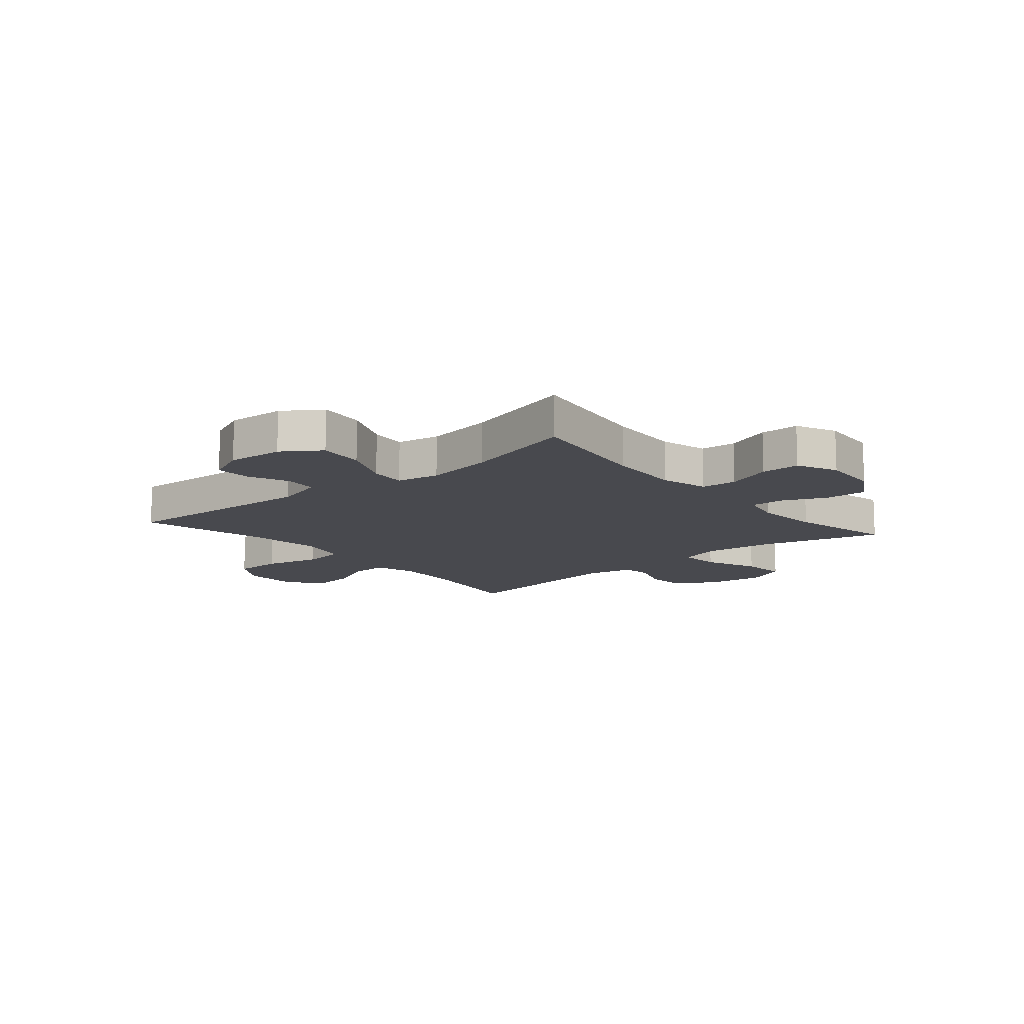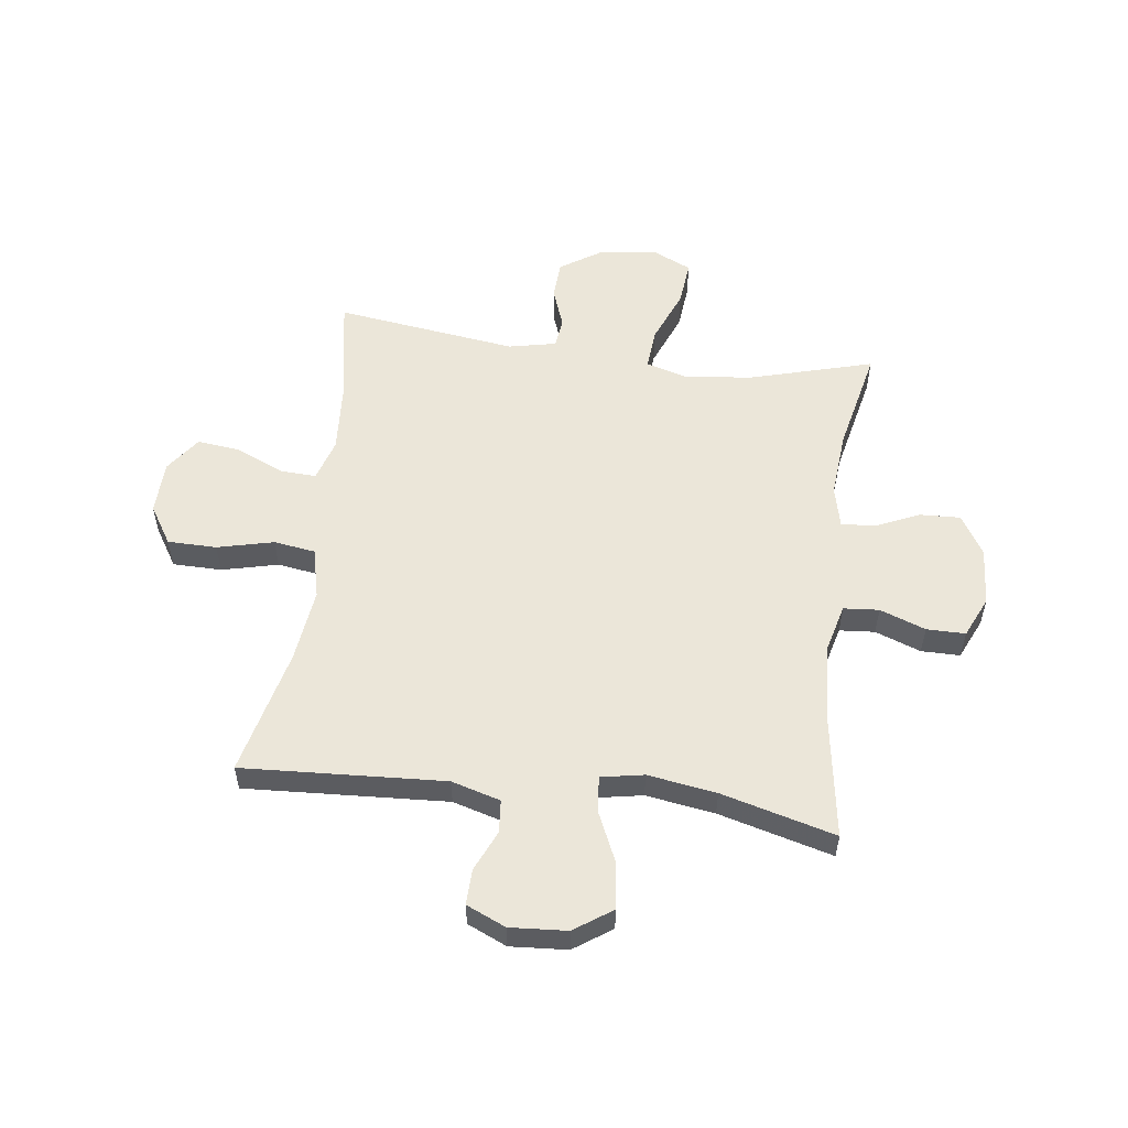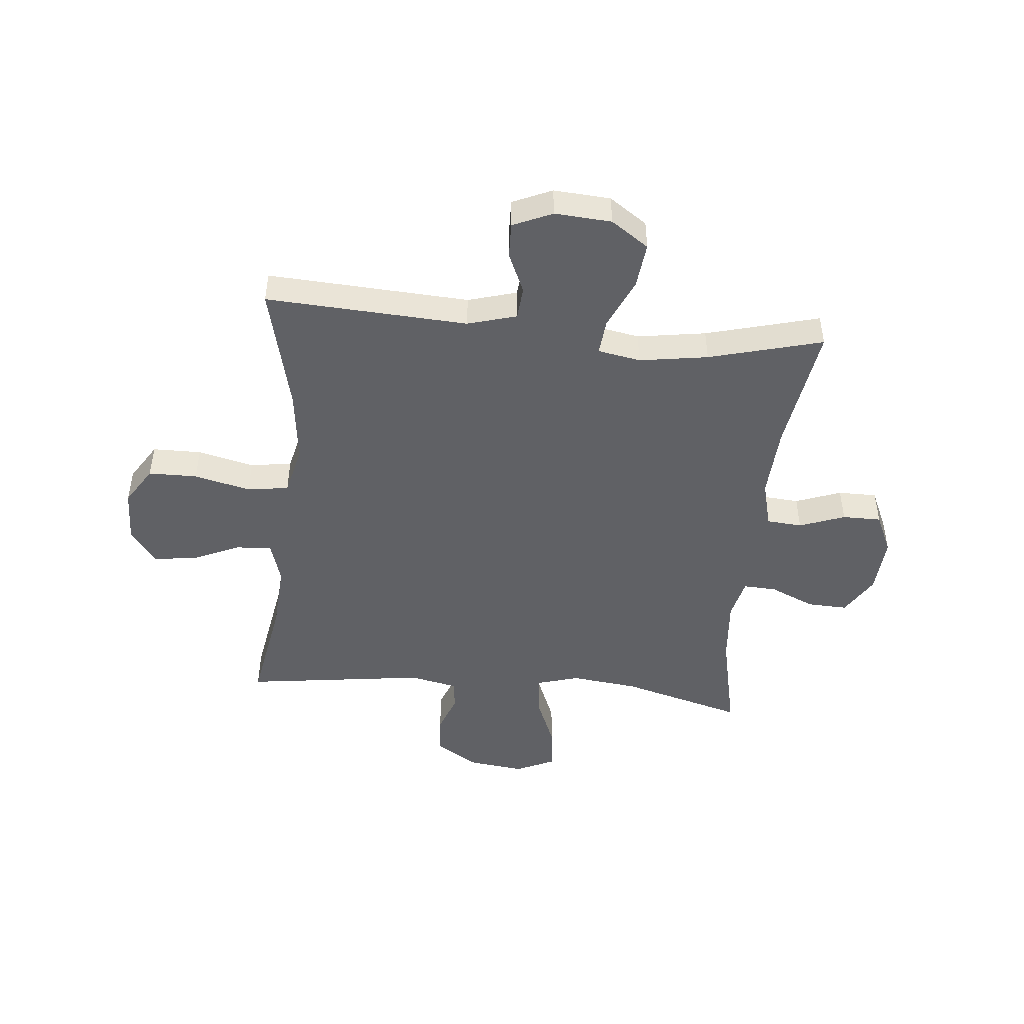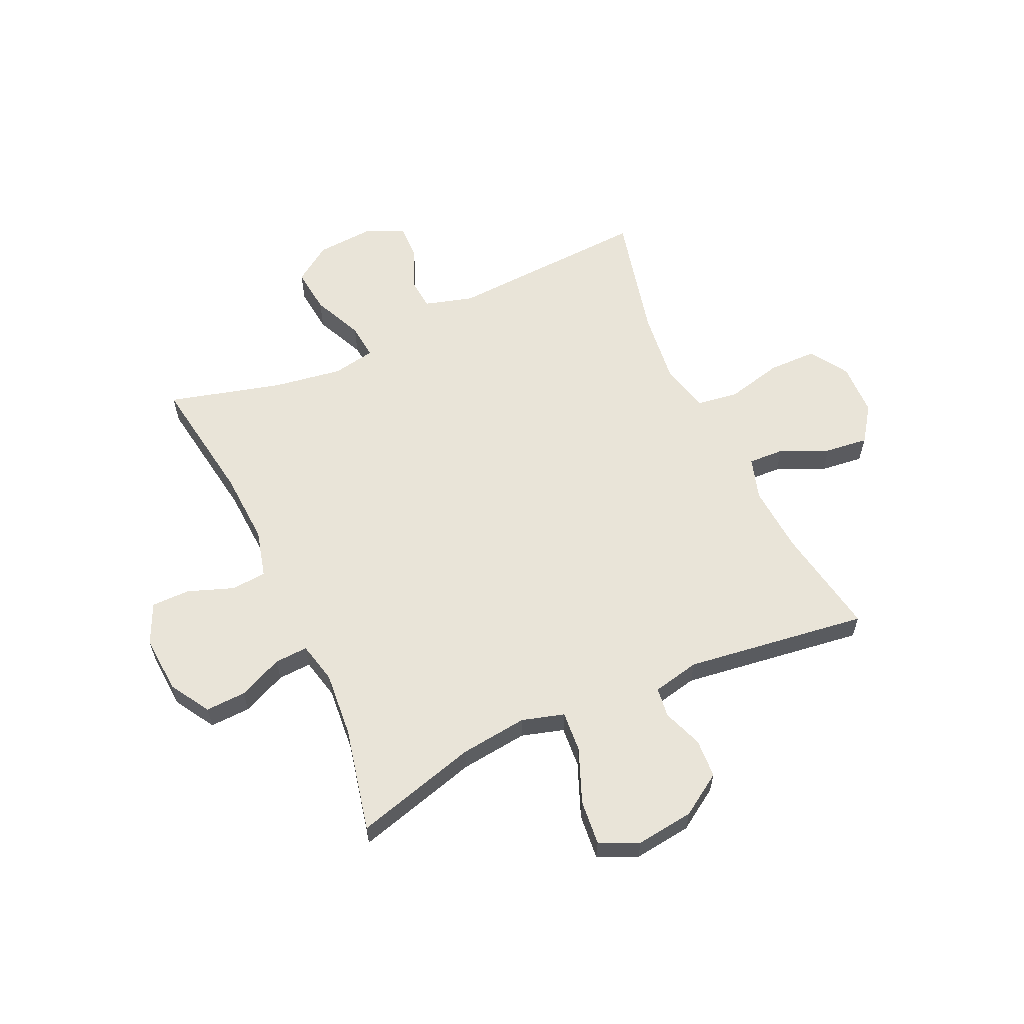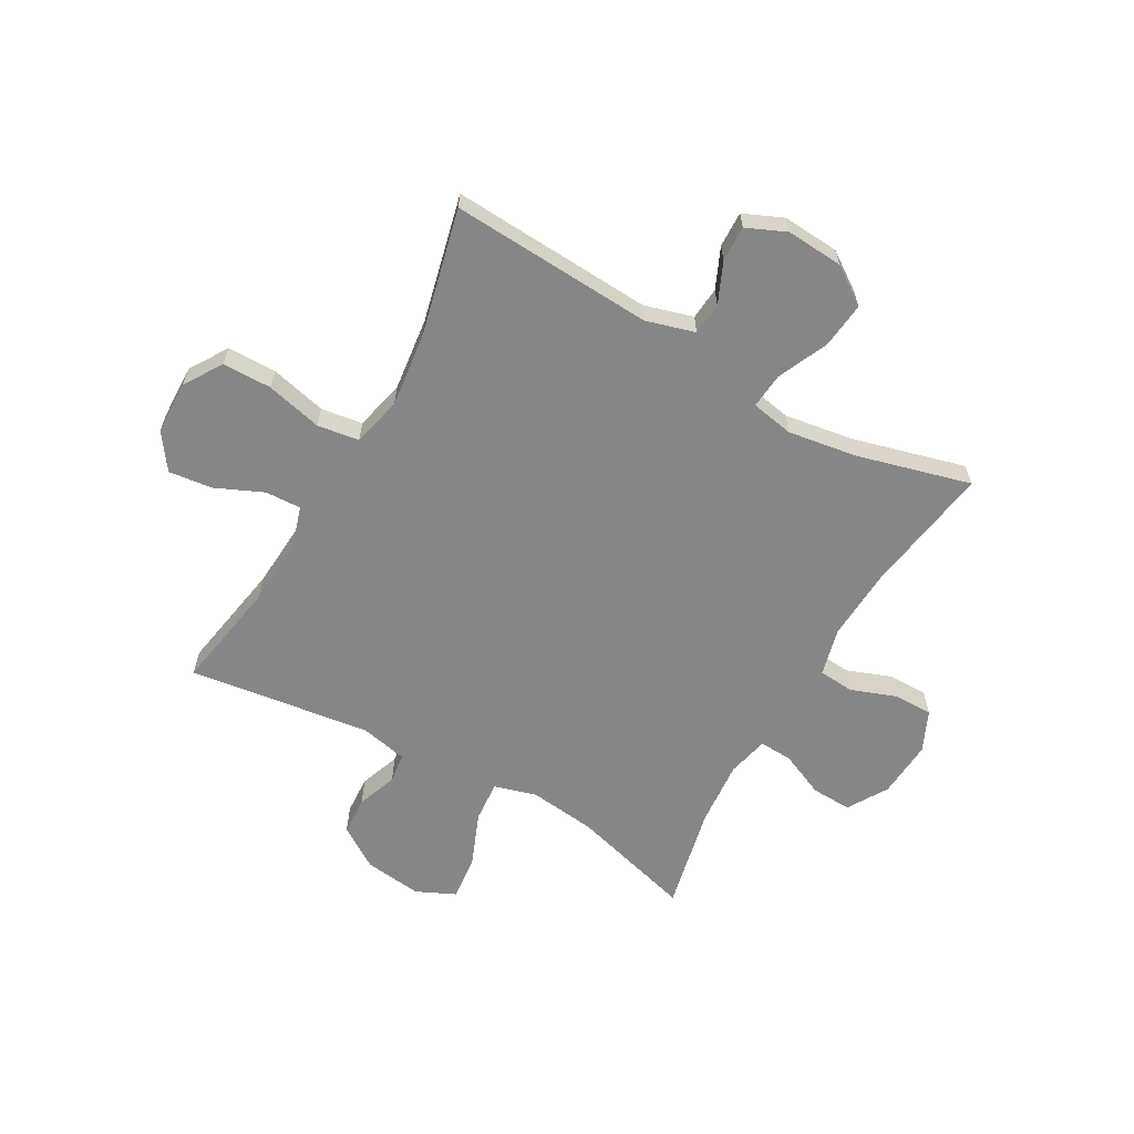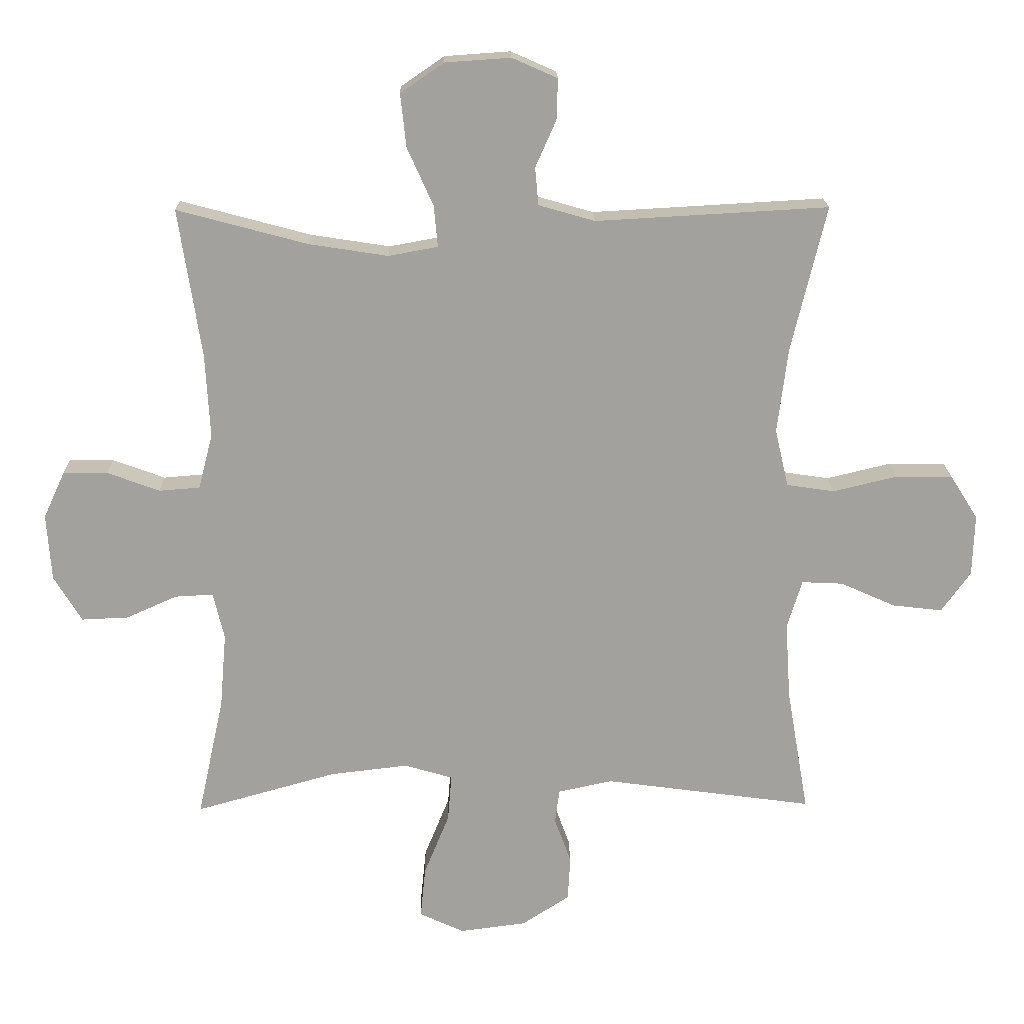
<metadata>
{"format":"obj","ext":"obj","renderer":"f3d","projection":"perspective","resolution":1024,"background":"white","views":[{"elev":-12.6,"azim":40.4,"up":"+Y"},{"elev":55.3,"azim":7.3,"up":"+Y"},{"elev":-47.2,"azim":-5.5,"up":"+Y"},{"elev":59.9,"azim":155.3,"up":"+Y"},{"elev":-62.2,"azim":-29.6,"up":"+Y"},{"elev":18.1,"azim":178.8,"up":"+Z"}]}
</metadata>
<code>
v 0.5 0.07 -0.5
v 0.281 0.07 -0.439
v 0.161 0.07 -0.425
v 0.086 0.07 -0.447
v 0.092 0.07 -0.52
v 0.131 0.07 -0.616
v 0.139 0.07 -0.696
v 0.07 0.07 -0.728
v -0.033 0.07 -0.715
v -0.107 0.07 -0.667
v -0.111 0.07 -0.598
v -0.085 0.07 -0.527
v -0.092 0.07 -0.474
v -0.176 0.07 -0.456
v -0.5 0.07 -0.5
v -0.466 0.07 -0.305
v -0.458 0.07 -0.185
v -0.481 0.07 -0.11
v -0.545 0.07 -0.113
v -0.63 0.07 -0.151
v -0.707 0.07 -0.16
v -0.752 0.07 -0.097
v -0.755 0.07 -0.002
v -0.712 0.07 0.066
v -0.625 0.07 0.067
v -0.525 0.07 0.043
v -0.451 0.07 0.054
v -0.43 0.07 0.143
v -0.446 0.07 0.274
v -0.5 0.07 0.5
v -0.141 0.07 0.48
v -0.054 0.07 0.505
v -0.049 0.07 0.563
v -0.081 0.07 0.635
v -0.083 0.07 0.698
v -0.013 0.07 0.729
v 0.088 0.07 0.722
v 0.155 0.07 0.676
v 0.146 0.07 0.594
v 0.106 0.07 0.505
v 0.1 0.07 0.441
v 0.176 0.07 0.427
v 0.298 0.07 0.446
v 0.5 0.07 0.5
v 0.465 0.07 0.271
v 0.458 0.07 0.141
v 0.48 0.07 0.056
v 0.543 0.07 0.051
v 0.624 0.07 0.081
v 0.693 0.07 0.081
v 0.726 0.07 0.009
v 0.719 0.07 -0.094
v 0.676 0.07 -0.165
v 0.604 0.07 -0.162
v 0.525 0.07 -0.127
v 0.466 0.07 -0.124
v 0.449 0.07 -0.197
v 0.459 0.07 -0.314
v 0.5 0 -0.5
v 0.281 0 -0.439
v 0.161 0 -0.425
v 0.086 0 -0.447
v 0.092 0 -0.52
v 0.131 0 -0.616
v 0.139 0 -0.696
v 0.07 0 -0.728
v -0.033 0 -0.715
v -0.107 0 -0.667
v -0.111 0 -0.598
v -0.085 0 -0.527
v -0.092 0 -0.474
v -0.176 0 -0.456
v -0.5 0 -0.5
v -0.466 0 -0.305
v -0.458 0 -0.185
v -0.481 0 -0.11
v -0.545 0 -0.113
v -0.63 0 -0.151
v -0.707 0 -0.16
v -0.752 0 -0.097
v -0.755 0 -0.002
v -0.712 0 0.066
v -0.625 0 0.067
v -0.525 0 0.043
v -0.451 0 0.054
v -0.43 0 0.143
v -0.446 0 0.274
v -0.5 0 0.5
v -0.141 0 0.48
v -0.054 0 0.505
v -0.049 0 0.563
v -0.081 0 0.635
v -0.083 0 0.698
v -0.013 0 0.729
v 0.088 0 0.722
v 0.155 0 0.676
v 0.146 0 0.594
v 0.106 0 0.505
v 0.1 0 0.441
v 0.176 0 0.427
v 0.298 0 0.446
v 0.5 0 0.5
v 0.465 0 0.271
v 0.458 0 0.141
v 0.48 0 0.056
v 0.543 0 0.051
v 0.624 0 0.081
v 0.693 0 0.081
v 0.726 0 0.009
v 0.719 0 -0.094
v 0.676 0 -0.165
v 0.604 0 -0.162
v 0.525 0 -0.127
v 0.466 0 -0.124
v 0.449 0 -0.197
v 0.459 0 -0.314
f 52 53 54 55
f 52 55 56
f 51 52 56
f 48 49 50 51
f 47 48 51 56
f 46 47 56 57
f 43 44 45
f 42 43 45 46
f 41 42 46 57
f 37 38 39 40
f 37 40 41
f 36 37 41
f 33 34 35 36
f 32 33 36 41
f 31 32 41 57
f 29 30 31 57
f 23 24 25 26
f 23 26 27
f 22 23 27
f 19 20 21 22
f 18 19 22 27
f 17 18 27 28
f 14 15 16
f 13 14 16 17
f 9 10 11 12
f 9 12 13
f 8 9 13
f 5 6 7 8
f 4 5 8 13
f 3 4 13 17
f 58 1 2
f 28 29 57 58
f 17 28 58
f 2 3 17 58
f 113 112 111 110
f 114 113 110
f 114 110 109
f 109 108 107 106
f 114 109 106 105
f 115 114 105 104
f 103 102 101
f 104 103 101 100
f 115 104 100 99
f 98 97 96 95
f 99 98 95
f 99 95 94
f 94 93 92 91
f 99 94 91 90
f 115 99 90 89
f 115 89 88 87
f 84 83 82 81
f 85 84 81
f 85 81 80
f 80 79 78 77
f 85 80 77 76
f 86 85 76 75
f 74 73 72
f 75 74 72 71
f 70 69 68 67
f 71 70 67
f 71 67 66
f 66 65 64 63
f 71 66 63 62
f 75 71 62 61
f 60 59 116
f 116 115 87 86
f 116 86 75
f 116 75 61 60
f 1 59 60 2
f 2 60 61 3
f 3 61 62 4
f 4 62 63 5
f 5 63 64 6
f 6 64 65 7
f 7 65 66 8
f 8 66 67 9
f 9 67 68 10
f 10 68 69 11
f 11 69 70 12
f 12 70 71 13
f 13 71 72 14
f 14 72 73 15
f 15 73 74 16
f 16 74 75 17
f 17 75 76 18
f 18 76 77 19
f 19 77 78 20
f 20 78 79 21
f 21 79 80 22
f 22 80 81 23
f 23 81 82 24
f 24 82 83 25
f 25 83 84 26
f 26 84 85 27
f 27 85 86 28
f 28 86 87 29
f 29 87 88 30
f 30 88 89 31
f 31 89 90 32
f 32 90 91 33
f 33 91 92 34
f 34 92 93 35
f 35 93 94 36
f 36 94 95 37
f 37 95 96 38
f 38 96 97 39
f 39 97 98 40
f 40 98 99 41
f 41 99 100 42
f 42 100 101 43
f 43 101 102 44
f 44 102 103 45
f 45 103 104 46
f 46 104 105 47
f 47 105 106 48
f 48 106 107 49
f 49 107 108 50
f 50 108 109 51
f 51 109 110 52
f 52 110 111 53
f 53 111 112 54
f 54 112 113 55
f 55 113 114 56
f 56 114 115 57
f 57 115 116 58
f 58 116 59 1

</code>
